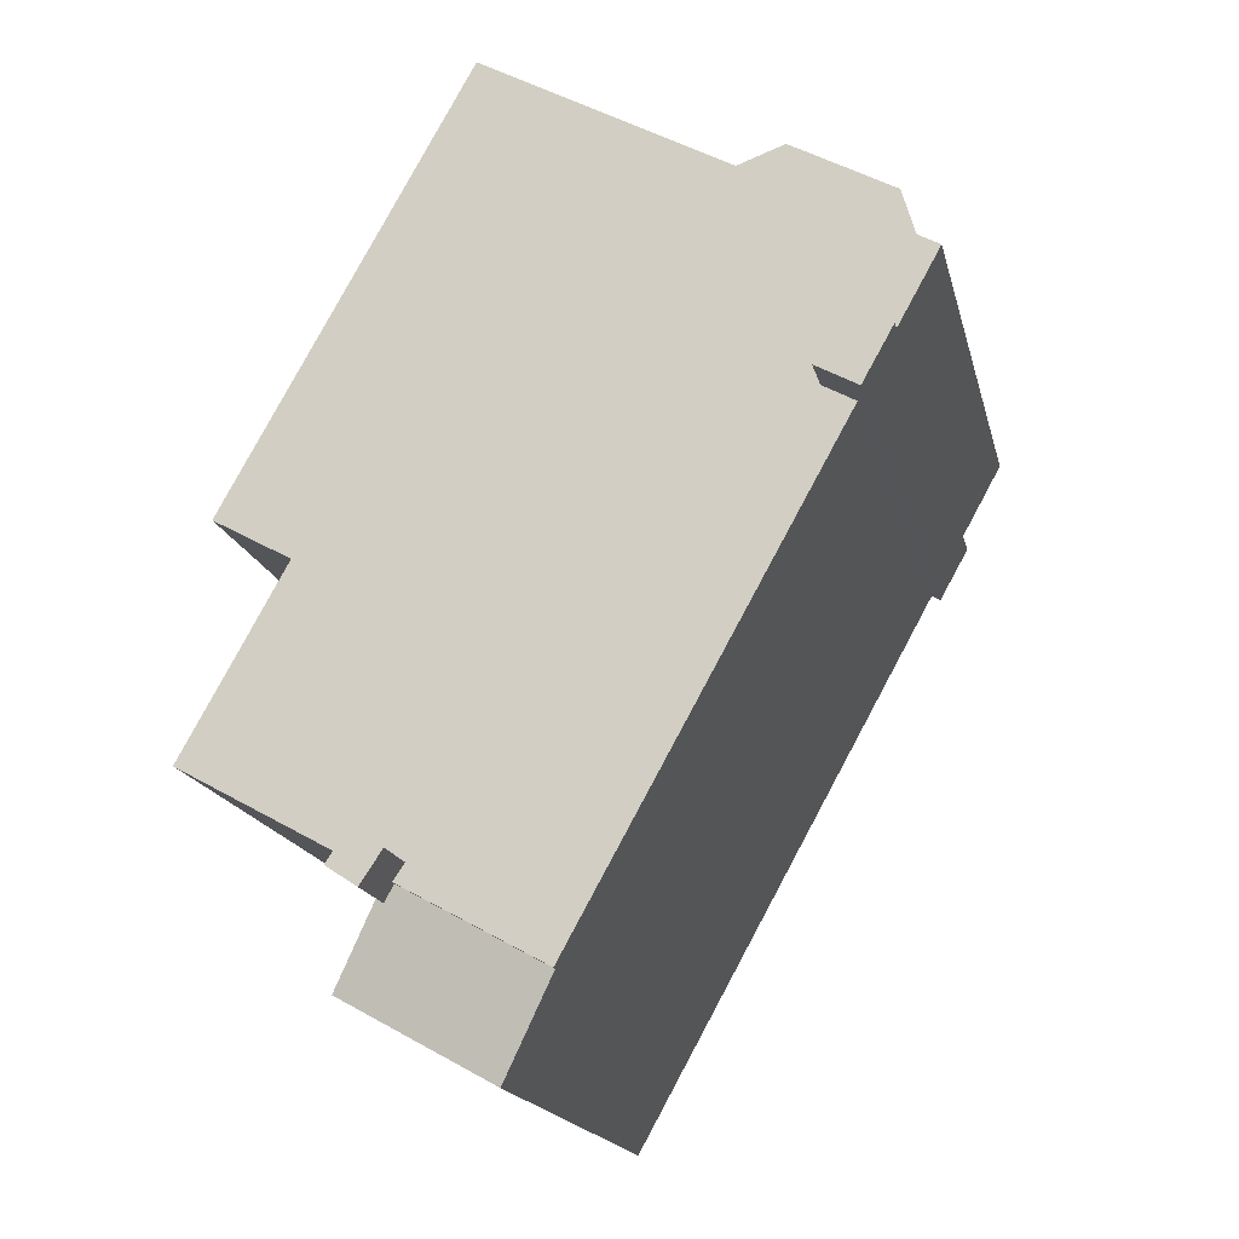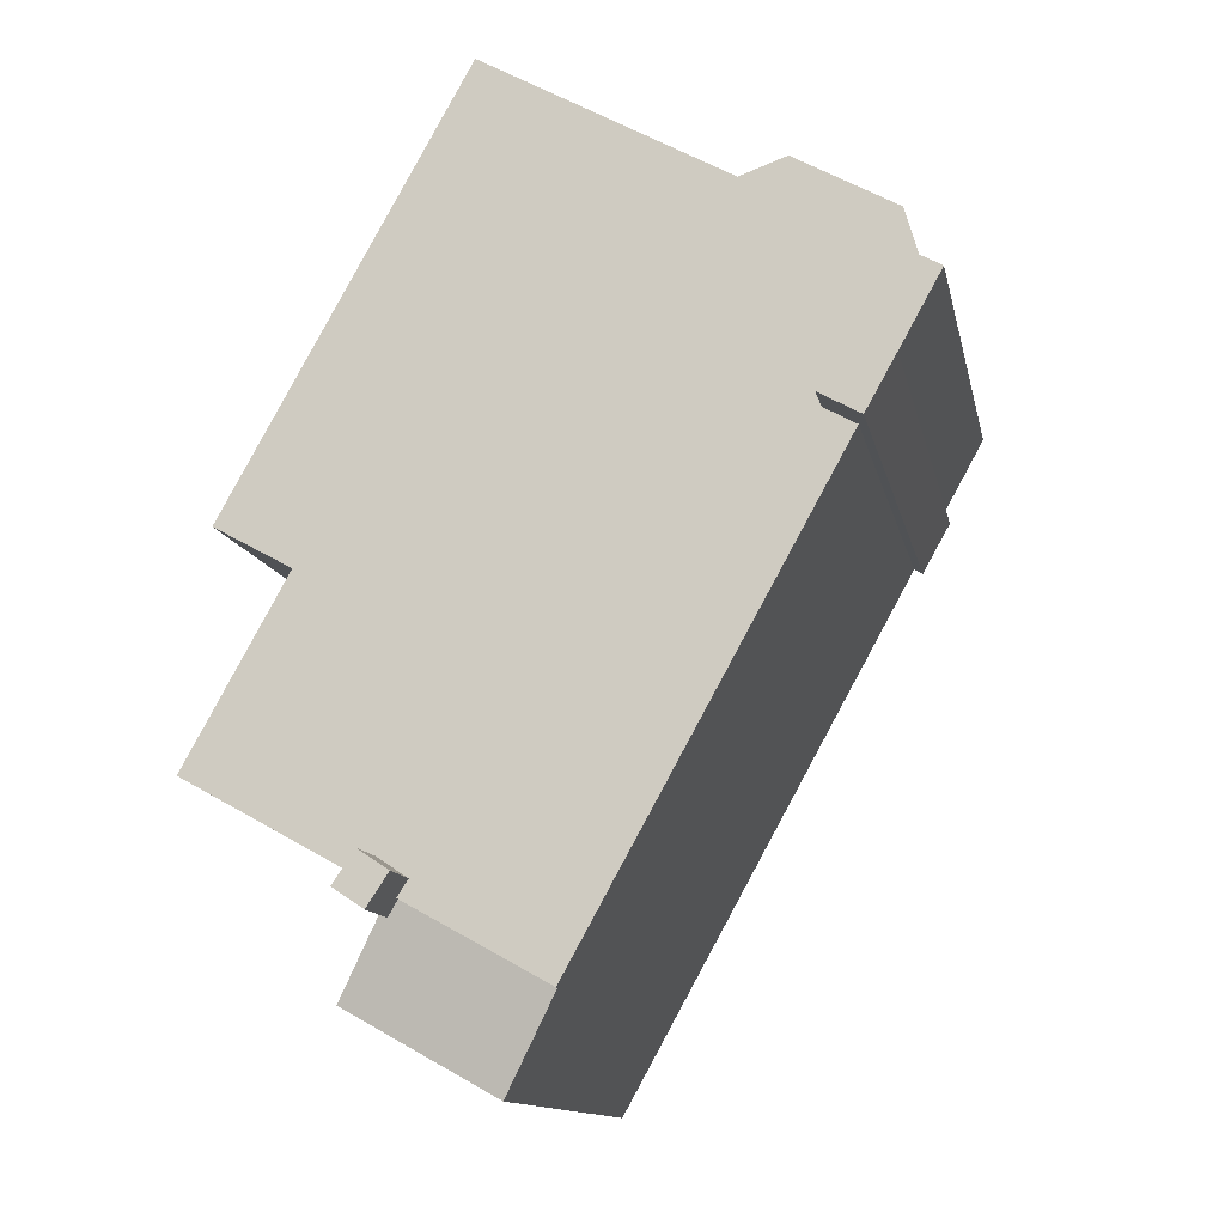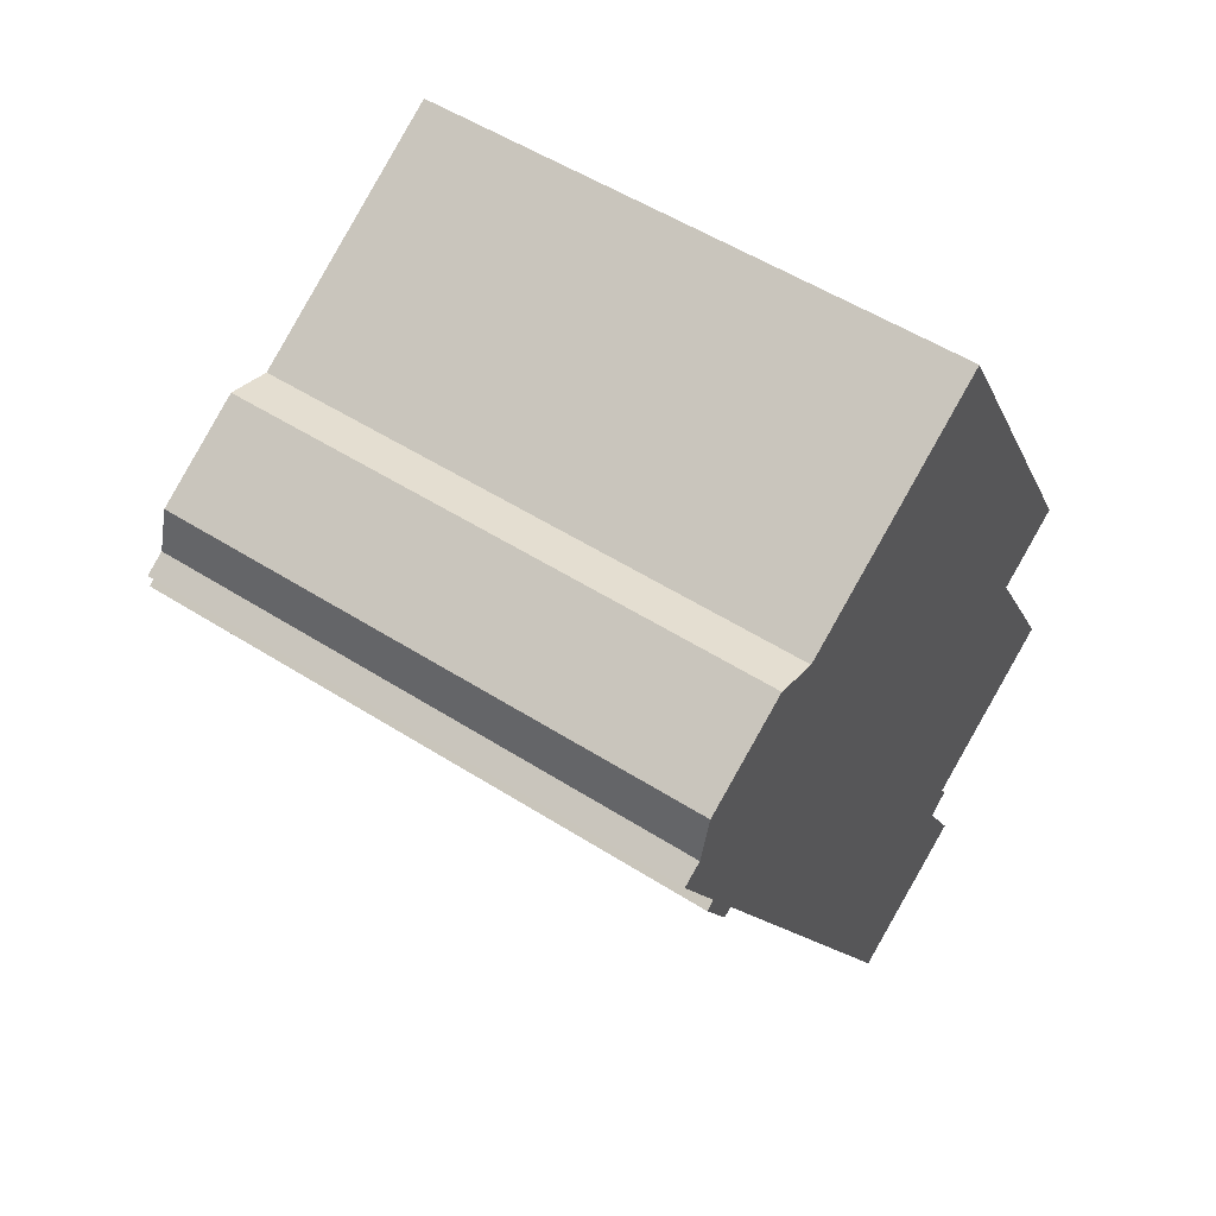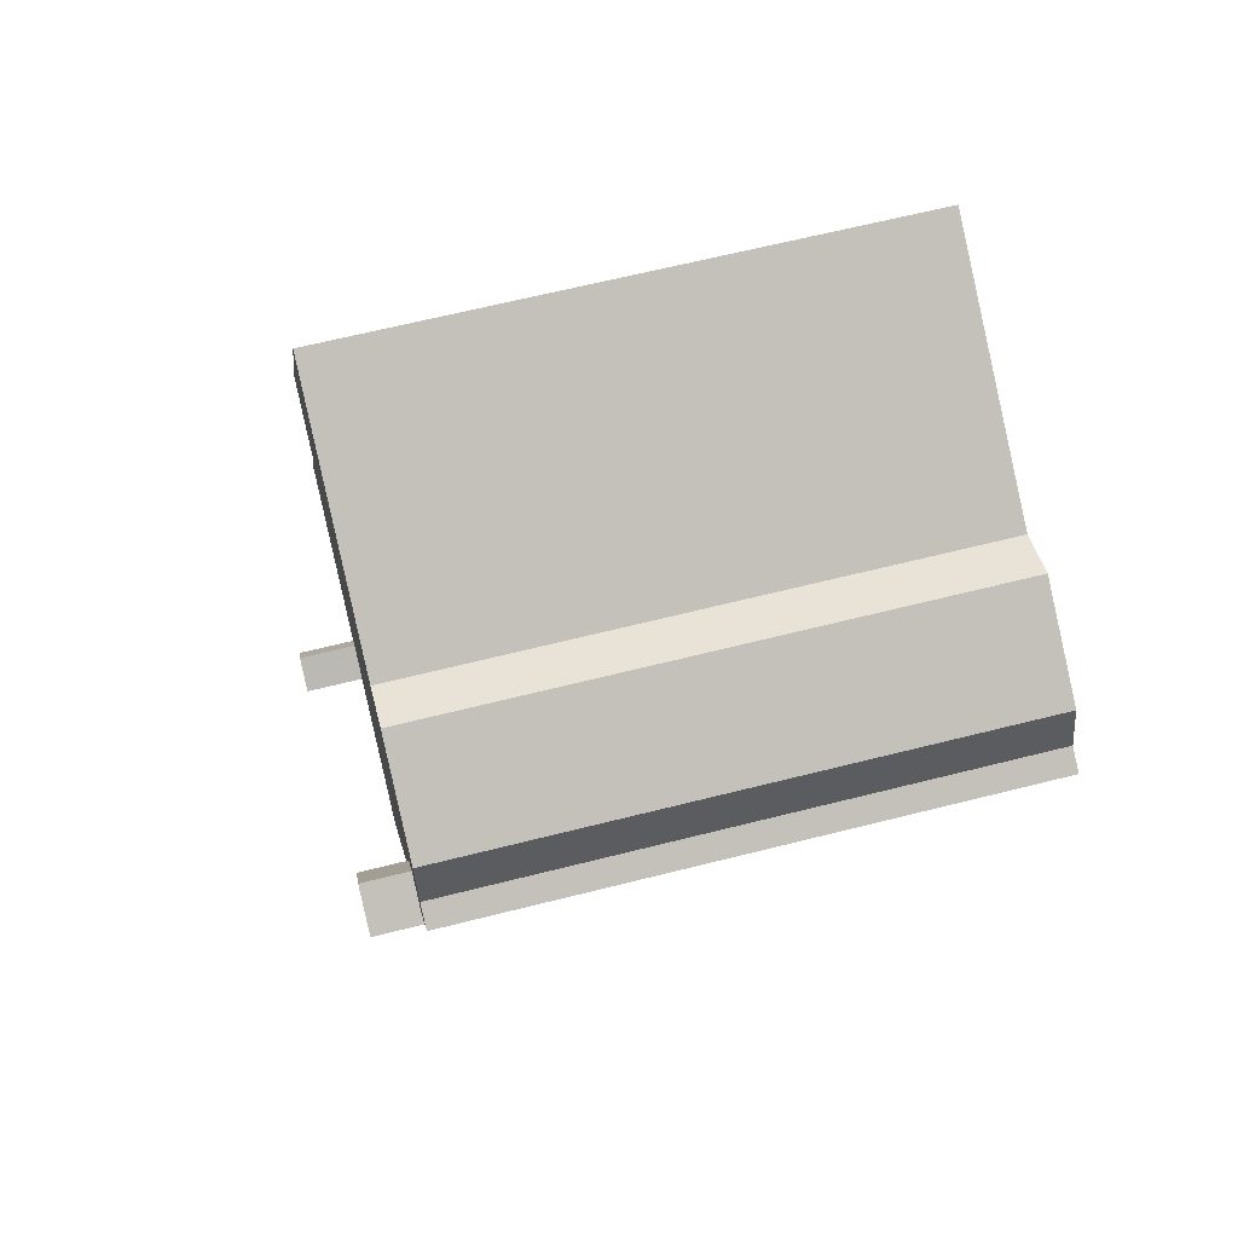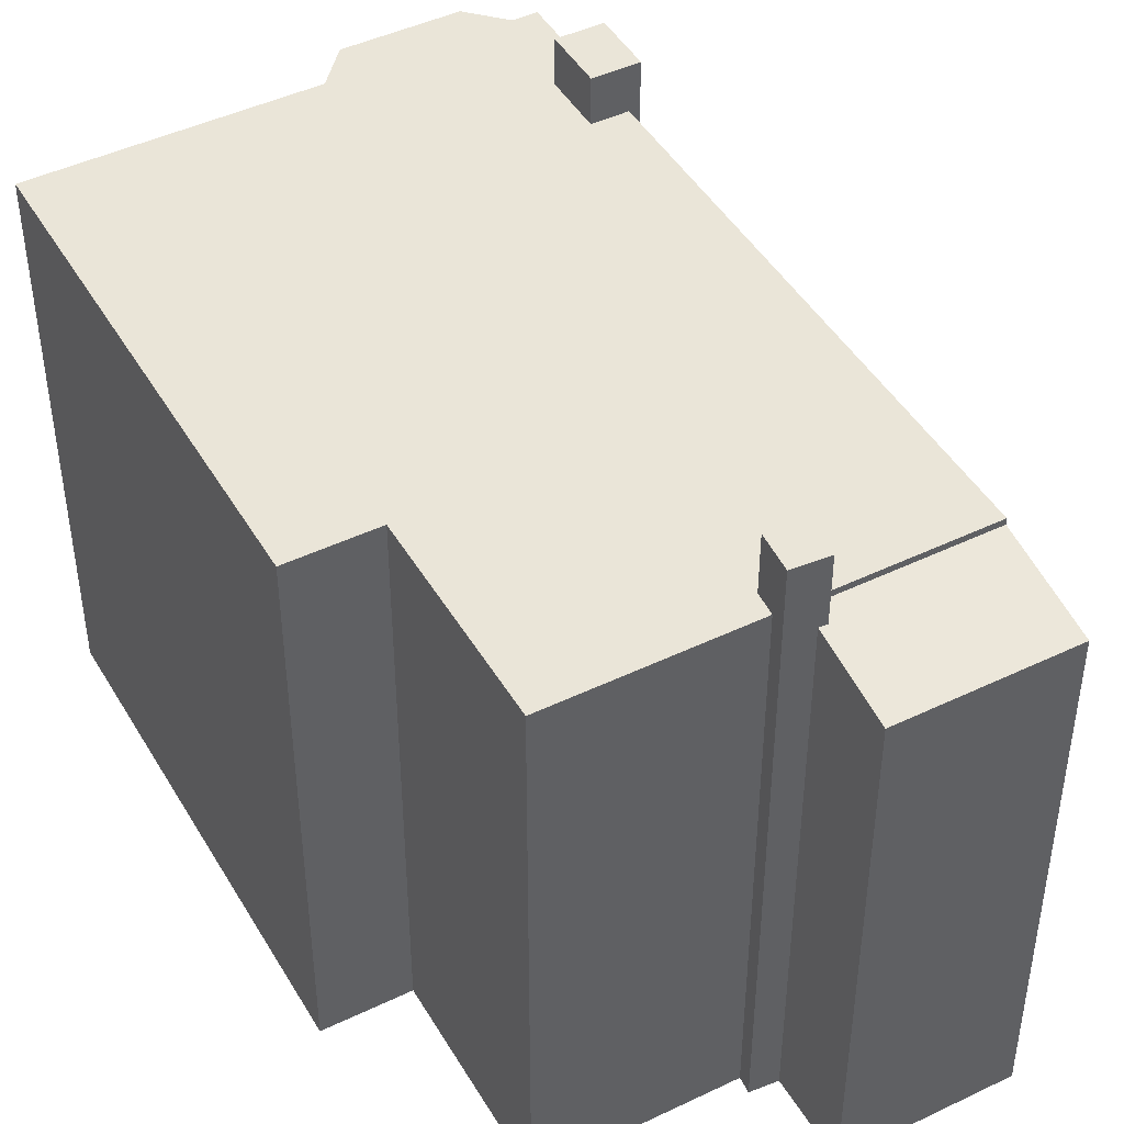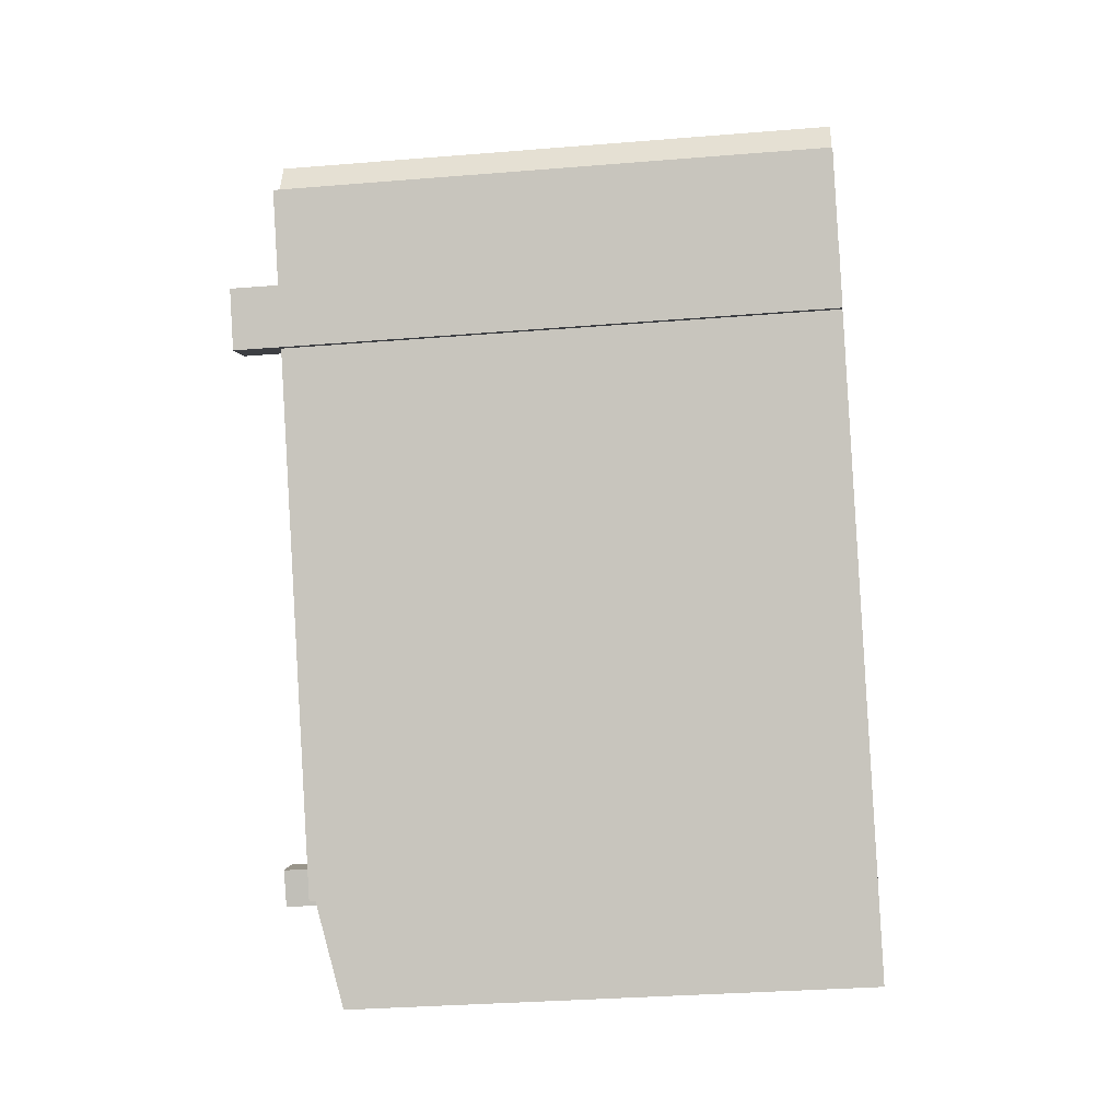
<metadata>
{"format":"obj","ext":"obj","renderer":"f3d","projection":"perspective","resolution":1024,"background":"white","views":[{"elev":-17.5,"azim":-167.1,"up":"+Z"},{"elev":-12.4,"azim":-168.7,"up":"+Z"},{"elev":53.3,"azim":-55.8,"up":"+Z"},{"elev":64.6,"azim":-104.3,"up":"+Z"},{"elev":45.5,"azim":122.1,"up":"+Y"},{"elev":-31.6,"azim":-83.4,"up":"+Z"}]}
</metadata>
<code>
v -6.363 6.306 2.245
v -5.567 6.306 2.691
v -4.98 6.306 1.642
v -5.776 6.306 1.197
v 2.1 6.553 -6.177
v 2.689 6.553 -5.785
v 3.107 6.553 -6.413
v 2.517 6.553 -6.805
v 4.288 5.406 -0.7356
v 5.171 5.406 1.178
v 5.775 5.406 0.08841
v -6.435 5.405 5.112
v -4.483 5.406 6.195
v -3.591 5.406 5.873
v -6.684 5.405 4.234
v -6.435 5.405 5.112
v -3.591 5.406 5.873
v -6.684 5.405 4.234
v -3.591 5.406 5.873
v 4.288 5.406 -0.7356
v -3.591 5.406 5.873
v 5.171 5.406 1.178
v 4.288 5.406 -0.7356
v -3.591 5.406 5.873
v 1.121 5.406 8.484
v 5.171 5.406 1.178
v 2.675 5.406 -5.794
v 4.288 5.406 -0.7356
v 2.689 5.406 -5.785
v 2.936 5.406 -6.155
v 4.288 5.406 -0.7356
v 6.269 5.406 -4.309
v 2.689 5.406 -5.785
v 4.288 5.406 -0.7356
v 2.936 5.406 -6.155
v -0.4328 5.405 -8.023
v 4.288 5.406 -0.7356
v 2.1 5.406 -6.177
v -0.4328 5.405 -8.023
v 2.1 5.406 -6.177
v 2.315 5.406 -6.5
v 2.1 5.406 -6.177
v 4.288 5.406 -0.7356
v 2.675 5.406 -5.794
v -7.1 5.405 4.004
v -6.684 5.405 4.234
v -5.567 5.405 2.691
v -6.684 5.405 4.234
v 4.288 5.406 -0.7356
v -5.567 5.405 2.691
v -7.1 5.405 4.004
v -5.567 5.405 2.691
v -6.181 5.405 2.347
v -4.98 5.405 1.642
v 4.288 5.406 -0.7356
v -0.4328 5.405 -8.023
v -5.567 5.405 2.691
v 4.288 5.406 -0.7356
v -4.98 5.405 1.642
v -5.599 5.405 1.296
v -4.98 5.405 1.642
v -0.4328 5.405 -8.023
v 0.5762 4.844 -9.843
v 2.65 5.208 -6.716
v 3.488 4.844 -8.229
v 0.5762 4.844 -9.843
v 2.377 5.259 -6.593
v 2.517 5.205 -6.805
v 0.5762 4.844 -9.843
v 2.517 5.205 -6.805
v 2.65 5.208 -6.716
v -0.4328 5.281 -8.023
v 2.315 5.282 -6.5
v 0.5762 4.844 -9.843
v 0.5762 4.844 -9.843
v 2.315 5.282 -6.5
v 2.377 5.259 -6.593
v -6.181 5.405 2.347
v -5.567 5.405 2.691
v -5.567 6.306 2.691
v -6.363 6.306 2.245
v -6.363 -5.402 2.245
v -6.181 5.405 2.347
v -6.363 6.306 2.245
v -6.181 5.405 2.347
v -5.567 6.306 2.691
v -6.363 -5.402 2.245
v -6.181 -5.402 2.347
v -6.181 5.405 2.347
v -5.567 5.405 2.691
v -4.98 5.405 1.642
v -4.98 6.306 1.642
v -5.567 6.306 2.691
v -5.776 6.306 1.197
v -5.599 5.405 1.296
v -5.776 -5.402 1.197
v -5.776 6.306 1.197
v -4.98 6.306 1.642
v -5.599 5.405 1.296
v -5.776 -5.402 1.197
v -5.599 5.405 1.296
v -5.599 -5.402 1.296
v -5.599 5.405 1.296
v -4.98 6.306 1.642
v -4.98 5.405 1.642
v -6.363 6.306 2.245
v -5.776 6.306 1.197
v -5.776 -5.402 1.197
v -6.363 -5.402 2.245
v 2.675 5.406 -5.794
v 2.689 5.406 -5.785
v 2.689 6.553 -5.785
v 2.1 6.553 -6.177
v 2.1 5.406 -6.177
v 2.675 5.406 -5.794
v 2.1 6.553 -6.177
v 2.675 5.406 -5.794
v 2.689 6.553 -5.785
v 2.936 5.406 -6.155
v 2.936 -5.402 -6.155
v 3.107 -5.402 -6.413
v 2.936 5.406 -6.155
v 3.107 -5.402 -6.413
v 3.107 6.553 -6.413
v 2.689 6.553 -5.785
v 2.689 5.406 -5.785
v 2.936 5.406 -6.155
v 2.689 6.553 -5.785
v 2.936 5.406 -6.155
v 3.107 6.553 -6.413
v 2.517 6.553 -6.805
v 2.65 5.208 -6.716
v 2.517 5.205 -6.805
v 2.517 6.553 -6.805
v 3.107 6.553 -6.413
v 2.65 5.208 -6.716
v 2.65 5.208 -6.716
v 2.812 -5.402 -6.609
v 2.65 -5.402 -6.716
v 2.65 5.208 -6.716
v 3.107 6.553 -6.413
v 2.812 -5.402 -6.609
v 2.812 -5.402 -6.609
v 3.107 6.553 -6.413
v 3.107 -5.402 -6.413
v 2.1 6.553 -6.177
v 2.315 5.406 -6.5
v 2.1 5.406 -6.177
v 2.1 6.553 -6.177
v 2.517 6.553 -6.805
v 2.315 5.406 -6.5
v 2.315 5.406 -6.5
v 2.377 5.259 -6.593
v 2.315 5.282 -6.5
v 2.315 5.406 -6.5
v 2.517 6.553 -6.805
v 2.377 5.259 -6.593
v 2.377 5.259 -6.593
v 2.517 6.553 -6.805
v 2.517 5.205 -6.805
v 0.5762 4.844 -9.843
v 3.488 4.844 -8.229
v 3.488 -5.402 -8.229
v 0.5762 -5.402 -9.843
v -0.4328 5.281 -8.023
v 0.5762 4.844 -9.843
v 0.5762 -5.402 -9.843
v -0.4328 -5.402 -8.023
v -5.599 5.405 1.296
v -3.016 -5.402 -3.363
v -5.599 -5.402 1.296
v -5.599 5.405 1.296
v -0.4328 5.405 -8.023
v -3.016 -5.402 -3.363
v -3.016 -5.402 -3.363
v -0.4328 5.405 -8.023
v -0.4328 5.281 -8.023
v -3.016 -5.402 -3.363
v -0.4328 5.281 -8.023
v -0.4328 -5.402 -8.023
v -4.483 -5.402 6.195
v -3.591 -5.402 5.873
v -3.591 5.406 5.873
v -4.483 5.406 6.195
v -3.591 -5.402 5.873
v 1.121 -5.402 8.484
v 1.121 5.406 8.484
v -3.591 5.406 5.873
v 1.121 -5.402 8.484
v 5.171 -5.402 1.178
v 5.171 5.406 1.178
v 1.121 5.406 8.484
v 5.171 -5.402 1.178
v 5.775 -5.402 0.08841
v 5.775 5.406 0.08841
v 5.171 5.406 1.178
v 4.288 5.406 -0.7356
v 5.032 -5.402 -0.3236
v 4.288 -5.402 -0.7356
v 5.032 -5.402 -0.3236
v 5.775 5.406 0.08841
v 5.775 -5.402 0.08841
v 4.288 5.406 -0.7356
v 5.775 5.406 0.08841
v 5.032 -5.402 -0.3236
v 4.288 -5.402 -0.7356
v 6.269 -5.402 -4.309
v 6.269 5.406 -4.309
v 4.288 5.406 -0.7356
v -7.1 -5.402 4.004
v -6.684 -5.402 4.234
v -6.684 5.405 4.234
v -7.1 5.405 4.004
v -6.559 -5.402 4.673
v -6.435 -5.402 5.112
v -6.435 5.405 5.112
v -6.684 5.405 4.234
v -6.684 -5.402 4.234
v -6.559 -5.402 4.673
v -6.684 5.405 4.234
v -6.559 -5.402 4.673
v -6.435 5.405 5.112
v -5.459 -5.402 5.654
v -4.483 -5.402 6.195
v -4.483 5.406 6.195
v -6.435 5.405 5.112
v -6.435 -5.402 5.112
v -5.459 -5.402 5.654
v -6.435 5.405 5.112
v -5.459 -5.402 5.654
v -4.483 5.406 6.195
v 3.069 -5.402 -7.473
v 3.488 -5.402 -8.229
v 3.488 4.844 -8.229
v 2.65 5.208 -6.716
v 2.65 -5.402 -6.716
v 3.069 -5.402 -7.473
v 2.65 5.208 -6.716
v 3.069 -5.402 -7.473
v 3.488 4.844 -8.229
v 2.936 5.406 -6.155
v 4.603 -5.402 -5.232
v 2.936 -5.402 -6.155
v 4.603 -5.402 -5.232
v 6.269 5.406 -4.309
v 6.269 -5.402 -4.309
v 2.936 5.406 -6.155
v 6.269 5.406 -4.309
v 4.603 -5.402 -5.232
v -0.4328 5.405 -8.023
v 2.315 5.406 -6.5
v 2.315 5.282 -6.5
v -0.4328 5.281 -8.023
v -7.1 5.405 4.004
v -6.64 -5.402 3.176
v -7.1 -5.402 4.004
v -6.64 -5.402 3.176
v -6.181 5.405 2.347
v -6.181 -5.402 2.347
v -7.1 5.405 4.004
v -6.181 5.405 2.347
v -6.64 -5.402 3.176
v -6.181 -5.402 2.347
v -6.363 -5.402 2.245
v -5.776 -5.402 1.197
v -5.599 -5.402 1.296
v -3.016 -5.402 -3.363
v -0.4328 -5.402 -8.023
v 0.5762 -5.402 -9.843
v 3.488 -5.402 -8.229
v 3.069 -5.402 -7.473
v 2.65 -5.402 -6.716
v 2.812 -5.402 -6.609
v 3.107 -5.402 -6.413
v 2.936 -5.402 -6.155
v 4.603 -5.402 -5.232
v 6.269 -5.402 -4.309
v 4.288 -5.402 -0.7356
v 5.032 -5.402 -0.3236
v 5.775 -5.402 0.08841
v 5.171 -5.402 1.178
v 1.121 -5.402 8.484
v -3.591 -5.402 5.873
v -4.483 -5.402 6.195
v -5.459 -5.402 5.654
v -6.435 -5.402 5.112
v -6.559 -5.402 4.673
v -6.684 -5.402 4.234
v -7.1 -5.402 4.004
v -6.64 -5.402 3.176
g CDNNDG01_0000640
f 2 3 4
f 1 2 4
f 5 7 8
f 5 6 7
f 9 10 11
f 12 13 14
f 15 16 17
f 18 19 20
f 21 22 23
f 24 25 26
f 27 28 29
f 30 31 32
f 33 34 35
f 36 37 38
f 39 40 41
f 42 43 44
f 45 46 47
f 48 49 50
f 51 52 53
f 54 55 56
f 57 58 59
f 60 61 62
f 63 64 65
f 66 67 68
f 69 70 71
f 72 73 74
f 75 76 77
f 78 79 80
f 81 82 83
f 84 85 86
f 87 88 89
f 91 92 93
f 90 91 93
f 94 95 96
f 97 98 99
f 100 101 102
f 103 104 105
f 106 108 109
f 106 107 108
f 110 111 112
f 113 114 115
f 116 117 118
f 119 120 121
f 122 123 124
f 125 126 127
f 128 129 130
f 131 132 133
f 134 135 136
f 137 138 139
f 140 141 142
f 143 144 145
f 146 147 148
f 149 150 151
f 152 153 154
f 155 156 157
f 158 159 160
f 163 164 162
f 161 162 164
f 168 166 167
f 168 165 166
f 169 170 171
f 172 173 174
f 175 176 177
f 178 179 180
f 184 182 183
f 184 181 182
f 186 187 188
f 188 185 186
f 192 189 190
f 190 191 192
f 194 195 193
f 193 195 196
f 197 198 199
f 200 201 202
f 203 204 205
f 207 208 209
f 206 207 209
f 211 212 213
f 213 210 211
f 214 215 216
f 217 218 219
f 220 221 222
f 223 224 225
f 226 227 228
f 229 230 231
f 232 233 234
f 235 236 237
f 238 239 240
f 241 242 243
f 244 245 246
f 247 248 249
f 253 250 252
f 251 252 250
f 254 255 256
f 257 258 259
f 260 261 262
f 266 264 265
f 286 287 285
f 283 263 266
f 290 263 285
f 272 275 268
f 266 263 264
f 288 289 290
f 272 268 271
f 271 269 270
f 285 288 290
f 269 271 268
f 275 272 273
f 275 267 268
f 275 273 274
f 276 278 275
f 278 267 275
f 278 276 277
f 266 267 278
f 278 279 281
f 278 281 283
f 279 280 281
f 288 285 287
f 283 285 263
f 281 282 283
f 278 283 266
f 283 284 285

</code>
